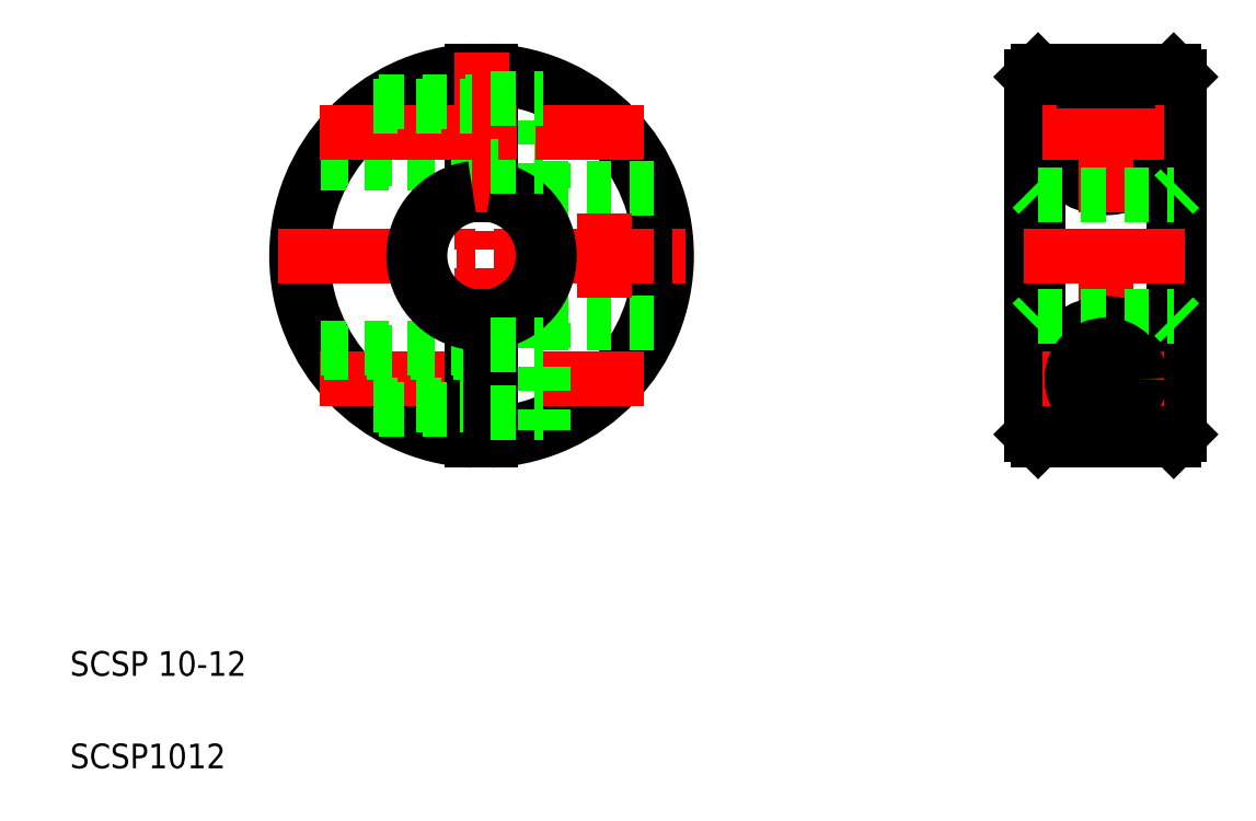
<metadata>
{"format":"dxf","ext":"dxf","renderer":"ezdxf+matplotlib","layout":"modelspace","background":"white","min_lineweight":24,"dpi":150}
</metadata>
<code>
0
SECTION
2
ENTITIES
0
TEXT
8
0
10
86.44
20
111.5
30
0
40
2
1
SCSP1012
0
TEXT
8
0
10
86.44
20
119
30
0
40
2
1
SCSP 10-12
0
LINE
8
0
10
124.8
20
158.6
30
0
11
124.8
21
167.3
31
0
0
LINE
8
0
10
120.6
20
158.1
30
0
11
120.6
21
168.1
31
0
0
LINE
8
0
10
119.1
20
158.1
30
0
11
119.1
21
168.1
31
0
0
ARC
8
0
10
119.8
20
153.1
30
0
40
14.5
50
273
51
87.04
0
ARC
8
0
10
119.8
20
153.1
30
0
40
15
50
272.9
51
87.13
0
ARC
8
0
10
119.8
20
153.1
30
0
40
14.5
50
92.96
51
267
0
ARC
8
0
10
119.8
20
153.1
30
0
40
15
50
92.87
51
267.1
0
LINE
8
CENTER
10
119.8
20
169.6
30
0
11
119.8
21
136.6
31
0
0
LINE
8
CENTER
10
106.7
20
143.1
30
0
11
132.9
21
143.1
31
0
0
LINE
8
CENTER
10
103.3
20
153.1
30
0
11
136.3
21
153.1
31
0
0
LINE
8
0
10
119.1
20
148.2
30
0
11
119.1
21
138.2
31
0
0
LINE
8
0
10
111.5
20
140.6
30
0
11
119.1
21
140.6
31
0
0
LINE
8
0
10
111
20
141
30
0
11
119.1
21
141
31
0
0
LINE
8
0
10
106.8
20
145.6
30
0
11
119.1
21
145.6
31
0
0
LINE
8
0
10
106.8
20
160.6
30
0
11
119.1
21
160.6
31
0
0
LINE
8
0
10
107
20
161
30
0
11
119.1
21
161
31
0
0
LINE
8
0
10
107
20
145.3
30
0
11
119.1
21
145.3
31
0
0
ARC
8
0
10
119.8
20
153.1
30
0
40
5
50
98.63
51
261.4
0
ARC
8
0
10
119.8
20
153.1
30
0
40
5.5
50
97.84
51
262.2
0
LINE
8
0
10
124.8
20
147.6
30
0
11
124.8
21
139
31
0
0
LINE
8
0
10
120.6
20
148.2
30
0
11
120.6
21
138.2
31
0
0
LINE
8
0
10
120.6
20
140.4
30
0
11
124.8
21
140.4
31
0
0
LINE
8
0
10
124.8
20
158.6
30
0
11
133.8
21
158.6
31
0
0
LINE
8
0
10
124.8
20
147.6
30
0
11
133.8
21
147.6
31
0
0
LINE
8
CENTER
10
129.8
20
156.5
30
0
11
129.8
21
149.7
31
0
0
ARC
8
0
10
119.8
20
153.1
30
0
40
5
50
278.6
51
81.37
0
ARC
8
0
10
119.8
20
153.1
30
0
40
5.5
50
277.8
51
82.16
0
LINE
8
0
10
120.6
20
145.9
30
0
11
124.8
21
145.9
31
0
0
LINE
8
0
10
120.6
20
160.4
30
0
11
124.8
21
160.4
31
0
0
LINE
8
CENTER
10
106.7
20
163.1
30
0
11
132.9
21
163.1
31
0
0
LINE
8
0
10
111.5
20
165.6
30
0
11
119.1
21
165.6
31
0
0
LINE
8
0
10
111
20
165.3
30
0
11
119.1
21
165.3
31
0
0
LINE
8
0
10
120.6
20
165.9
30
0
11
124.8
21
165.9
31
0
0
CIRCLE
8
0
10
170.4
20
163.1
30
0
40
2.75
0
CIRCLE
8
0
10
170.4
20
163.1
30
0
40
2.5
0
ARC
8
0
10
170.4
20
163.1
30
0
40
4.5
50
113
51
67
0
CIRCLE
8
0
10
170.4
20
163.1
30
0
40
2.15
0
LINE
8
0
10
164.4
20
167.6
30
0
11
164.4
21
138.6
31
0
0
LINE
8
0
10
164.9
20
168.1
30
0
11
164.9
21
138.1
31
0
0
LINE
8
0
10
176.4
20
167.6
30
0
11
176.4
21
138.6
31
0
0
LINE
8
0
10
175.9
20
168.1
30
0
11
175.9
21
138.1
31
0
0
LINE
8
CENTER
10
170.4
20
169.6
30
0
11
170.4
21
136.6
31
0
0
LINE
8
0
10
164.9
20
158.1
30
0
11
175.9
21
158.1
31
0
0
LINE
8
0
10
164.9
20
138.1
30
0
11
175.9
21
138.1
31
0
0
ARC
8
0
10
170.4
20
143.1
30
0
40
4.5
50
293
51
247
0
LINE
8
CENTER
10
165.3
20
143.1
30
0
11
175.2
21
143.1
31
0
0
LINE
8
CENTER
10
163.8
20
153.1
30
0
11
176.8
21
153.1
31
0
0
LINE
8
0
10
164.9
20
148.2
30
0
11
175.9
21
148.2
31
0
0
LINE
8
0
10
164.4
20
138.6
30
0
11
164.9
21
138.1
31
0
0
LINE
8
0
10
164.4
20
147.7
30
0
11
164.9
21
148.2
31
0
0
LINE
8
0
10
164.4
20
158.6
30
0
11
164.9
21
158.1
31
0
0
CIRCLE
8
0
10
170.4
20
143.1
30
0
40
2.5
0
CIRCLE
8
0
10
170.4
20
143.1
30
0
40
2.75
0
CIRCLE
8
0
10
170.4
20
143.1
30
0
40
2.15
0
LINE
8
0
10
168.7
20
139
30
0
11
172.2
21
139
31
0
0
LINE
8
0
10
167.7
20
138.1
30
0
11
167.7
21
138.1
31
0
0
LINE
8
0
10
170.4
20
138.1
30
0
11
170.4
21
138.1
31
0
0
LINE
8
0
10
176.4
20
138.6
30
0
11
175.9
21
138.1
31
0
0
LINE
8
0
10
175.9
20
148.2
30
0
11
176.4
21
147.7
31
0
0
LINE
8
0
10
175.9
20
158.1
30
0
11
176.4
21
158.6
31
0
0
LINE
8
CENTER
10
165.3
20
163.1
30
0
11
175.2
21
163.1
31
0
0
LINE
8
0
10
164.9
20
168.1
30
0
11
175.9
21
168.1
31
0
0
LINE
8
0
10
164.4
20
167.6
30
0
11
164.9
21
168.1
31
0
0
LINE
8
0
10
168.7
20
167.3
30
0
11
172.2
21
167.3
31
0
0
LINE
8
0
10
176.4
20
167.6
30
0
11
175.9
21
168.1
31
0
0
ENDSEC
0
EOF

</code>
